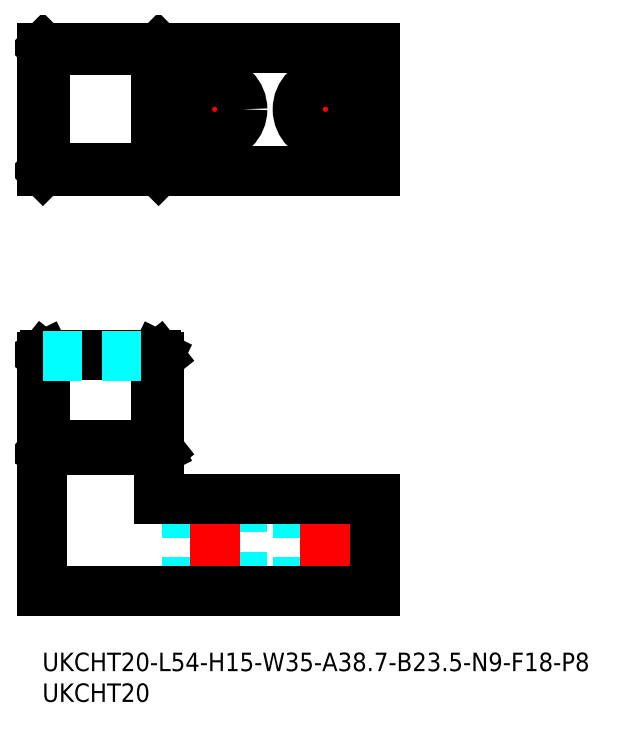
<metadata>
{"format":"dxf","ext":"dxf","renderer":"ezdxf+matplotlib","layout":"modelspace","background":"white","min_lineweight":24,"dpi":150}
</metadata>
<code>
0
SECTION
2
ENTITIES
0
INSERT
8
MSM_CONTINUOUS
2
*U16
10
0
20
0
30
0
0
INSERT
8
MSM_CONTINUOUS
2
*U17
10
0
20
0
30
0
0
LINE
8
MSM_DASHED
10
23.5
20
25
30
0
11
23.5
21
10
31
0
0
LINE
8
MSM_DASHED
10
32.5
20
10
30
0
11
32.5
21
25
31
0
0
LINE
8
MSM_DASHED
10
41.5
20
25
30
0
11
41.5
21
10
31
0
0
LINE
8
MSM_DASHED
10
50.5
20
10
30
0
11
50.5
21
25
31
0
0
LINE
8
MSM_CENTER
10
46
20
25.75
30
0
11
46
21
9.25
31
0
0
LINE
8
MSM_CENTER
10
28
20
25.75
30
0
11
28
21
9.25
31
0
0
LINE
8
MSM_CONTINUOUS
10
0.5
20
48.4
30
0
11
18.5
21
48.4
31
0
0
LINE
8
MSM_CONTINUOUS
10
19
20
25
30
0
11
19
21
48.07
31
0
0
LINE
8
MSM_CONTINUOUS
10
19
20
48.07
30
0
11
18.9
21
48.2
31
0
0
LINE
8
MSM_CONTINUOUS
10
18.9
20
48.2
30
0
11
18.5
21
48.4
31
0
0
LINE
8
MSM_CONTINUOUS
10
18.5
20
33.8
30
0
11
18.5
21
48.4
31
0
0
LINE
8
MSM_CONTINUOUS
10
18.9
20
33
30
0
11
18.5
21
33.8
31
0
0
LINE
8
MSM_CONTINUOUS
10
18.5
20
33.8
30
0
11
0.5
21
33.8
31
0
0
LINE
8
MSM_CONTINUOUS
10
0
20
48.07
30
0
11
0
21
10
31
0
0
LINE
8
MSM_CONTINUOUS
10
0
20
10
30
0
11
54
21
10
31
0
0
LINE
8
MSM_CONTINUOUS
10
54
20
25
30
0
11
19
21
25
31
0
0
LINE
8
MSM_CONTINUOUS
10
19
20
32.87
30
0
11
18.9
21
33
31
0
0
LINE
8
MSM_CONTINUOUS
10
18.9
20
33
30
0
11
0.1019
21
33
31
0
0
LINE
8
MSM_CONTINUOUS
10
54
20
10
30
0
11
54
21
25
31
0
0
LINE
8
MSM_CONTINUOUS
10
0.5
20
33.8
30
0
11
0.5
21
48.4
31
0
0
LINE
8
MSM_CONTINUOUS
10
0.5
20
48.4
30
0
11
0.1019
21
48.2
31
0
0
LINE
8
MSM_CONTINUOUS
10
0.1019
20
48.2
30
0
11
0
21
48.07
31
0
0
LINE
8
MSM_CONTINUOUS
10
0.1019
20
33
30
0
11
0
21
32.87
31
0
0
LINE
8
MSM_CONTINUOUS
10
0.1019
20
33
30
0
11
0.5
21
33.8
31
0
0
LINE
8
MSM_CENTER
10
46
20
93.01
30
0
11
46
21
83.56
31
0
0
LINE
8
MSM_CENTER
10
41.27
20
88.29
30
0
11
50.73
21
88.29
31
0
0
LINE
8
MSM_CENTER
10
28
20
93.01
30
0
11
28
21
83.56
31
0
0
LINE
8
MSM_CENTER
10
23.27
20
88.29
30
0
11
32.73
21
88.29
31
0
0
LINE
8
MSM_CONTINUOUS
10
54
20
98.29
30
0
11
7.1e-15
21
98.29
31
0
0
CIRCLE
8
MSM_CONTINUOUS
10
46
20
88.29
30
0
40
4.5
0
CIRCLE
8
MSM_CONTINUOUS
10
28
20
88.29
30
0
40
4.5
0
LINE
8
MSM_CONTINUOUS
10
54
20
78.29
30
0
11
54
21
98.29
31
0
0
LINE
8
MSM_CONTINUOUS
10
18.9
20
98.29
30
0
11
18.5
21
97.89
31
0
0
LINE
8
MSM_CONTINUOUS
10
18.9
20
78.29
30
0
11
18.5
21
78.68
31
0
0
LINE
8
MSM_CONTINUOUS
10
19
20
78.29
30
0
11
19
21
98.29
31
0
0
LINE
8
MSM_CONTINUOUS
10
0.5
20
97.89
30
0
11
0.1019
21
98.29
31
0
0
LINE
8
MSM_CONTINUOUS
10
-7.1e-15
20
78.29
30
0
11
7.1e-15
21
98.29
31
0
0
LINE
8
MSM_CONTINUOUS
10
54
20
78.29
30
0
11
-7.1e-15
21
78.29
31
0
0
LINE
8
MSM_CONTINUOUS
10
0.1019
20
78.29
30
0
11
0.5
21
78.68
31
0
0
LINE
8
MSM_CONTINUOUS
10
18.5
20
78.68
30
0
11
18.5
21
97.89
31
0
0
LINE
8
MSM_CONTINUOUS
10
0.5
20
97.89
30
0
11
18.5
21
97.89
31
0
0
LINE
8
MSM_CONTINUOUS
10
0.5
20
78.68
30
0
11
0.5
21
97.89
31
0
0
LINE
8
MSM_CONTINUOUS
10
18.5
20
78.68
30
0
11
0.5
21
78.68
31
0
0
LINE
8
MSM_DASHED
10
0.1019
20
48.2
30
0
11
18.9
21
48.2
31
0
0
ENDSEC
0
EOF

</code>
